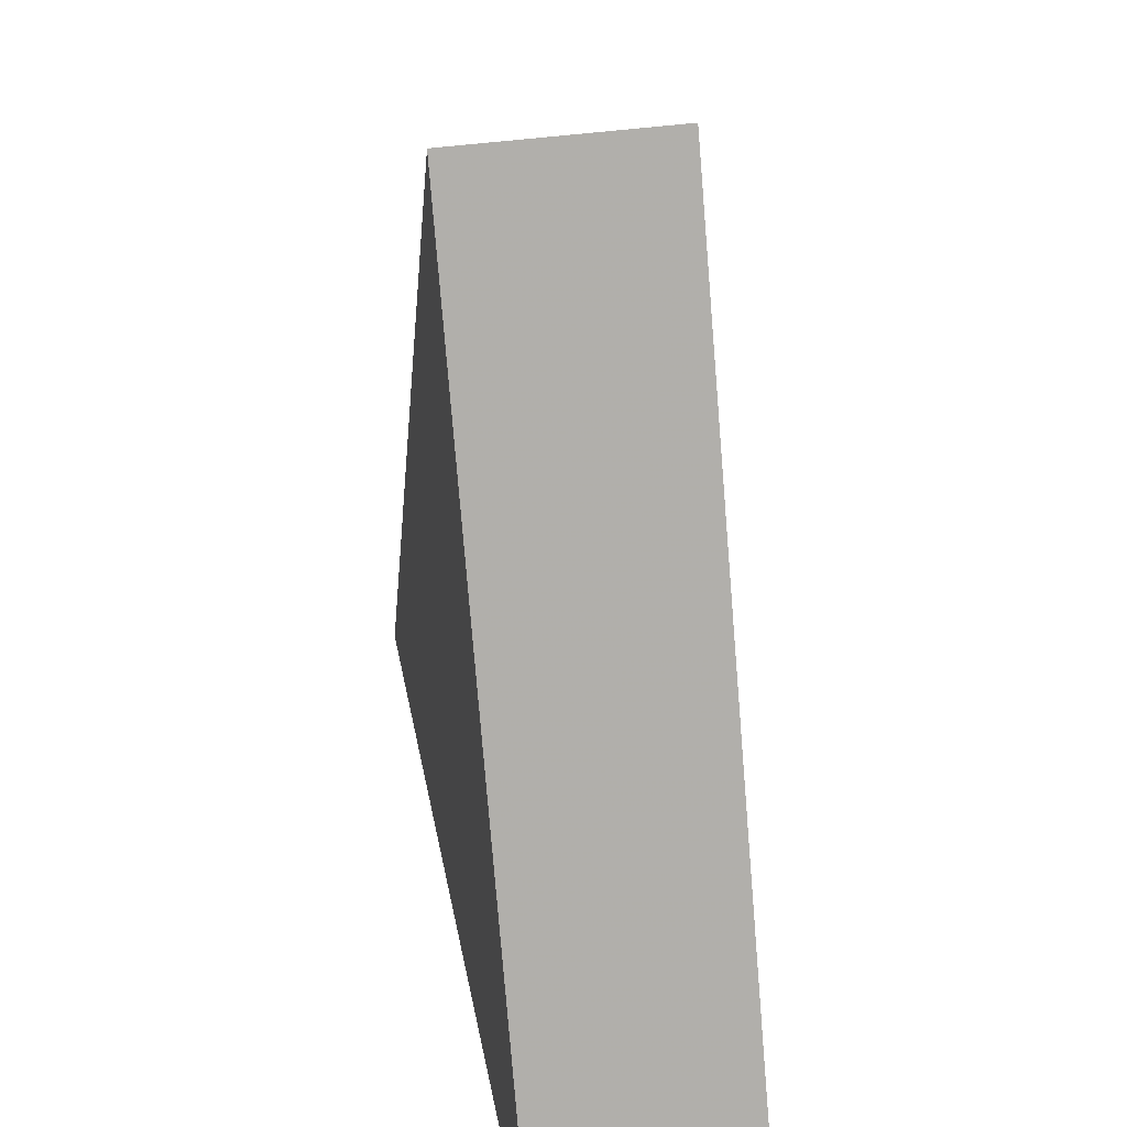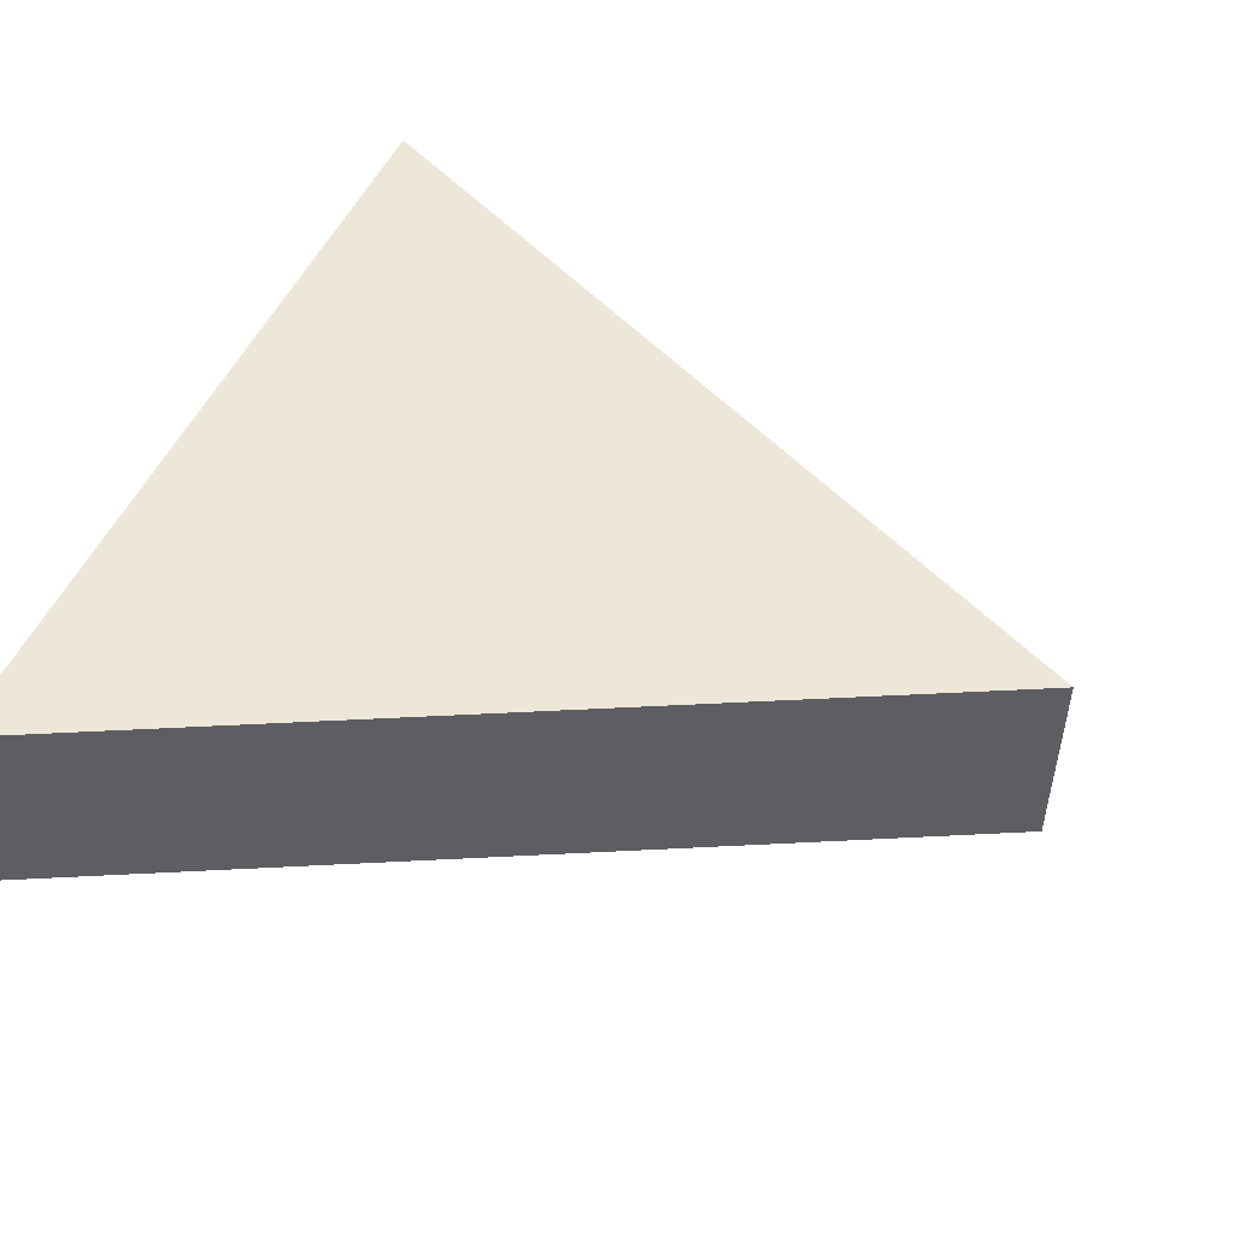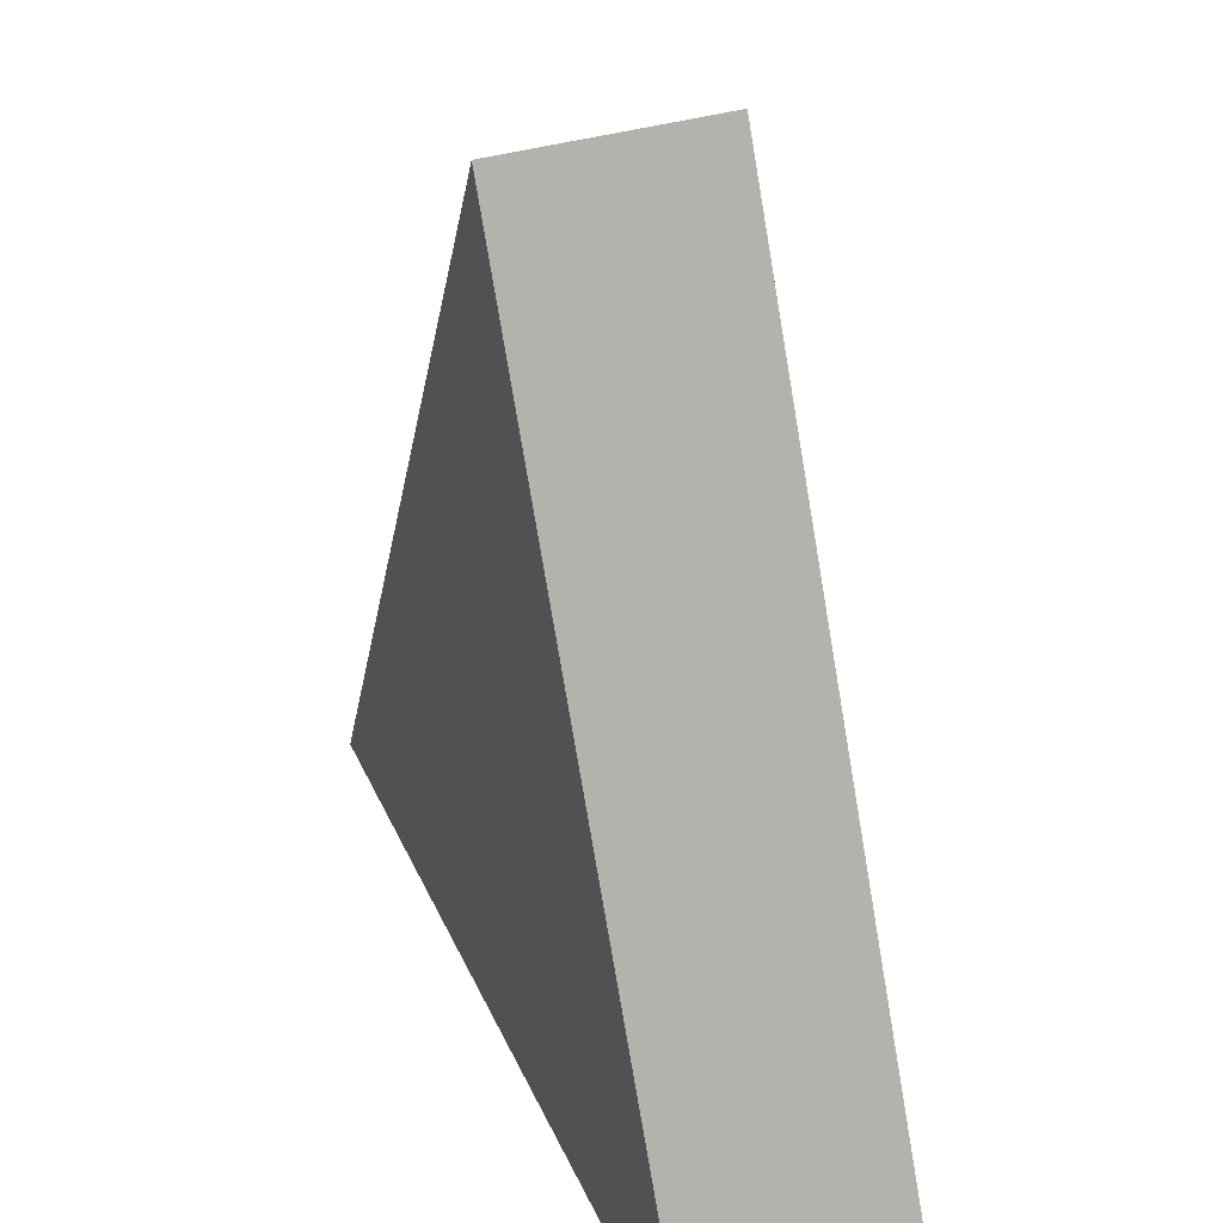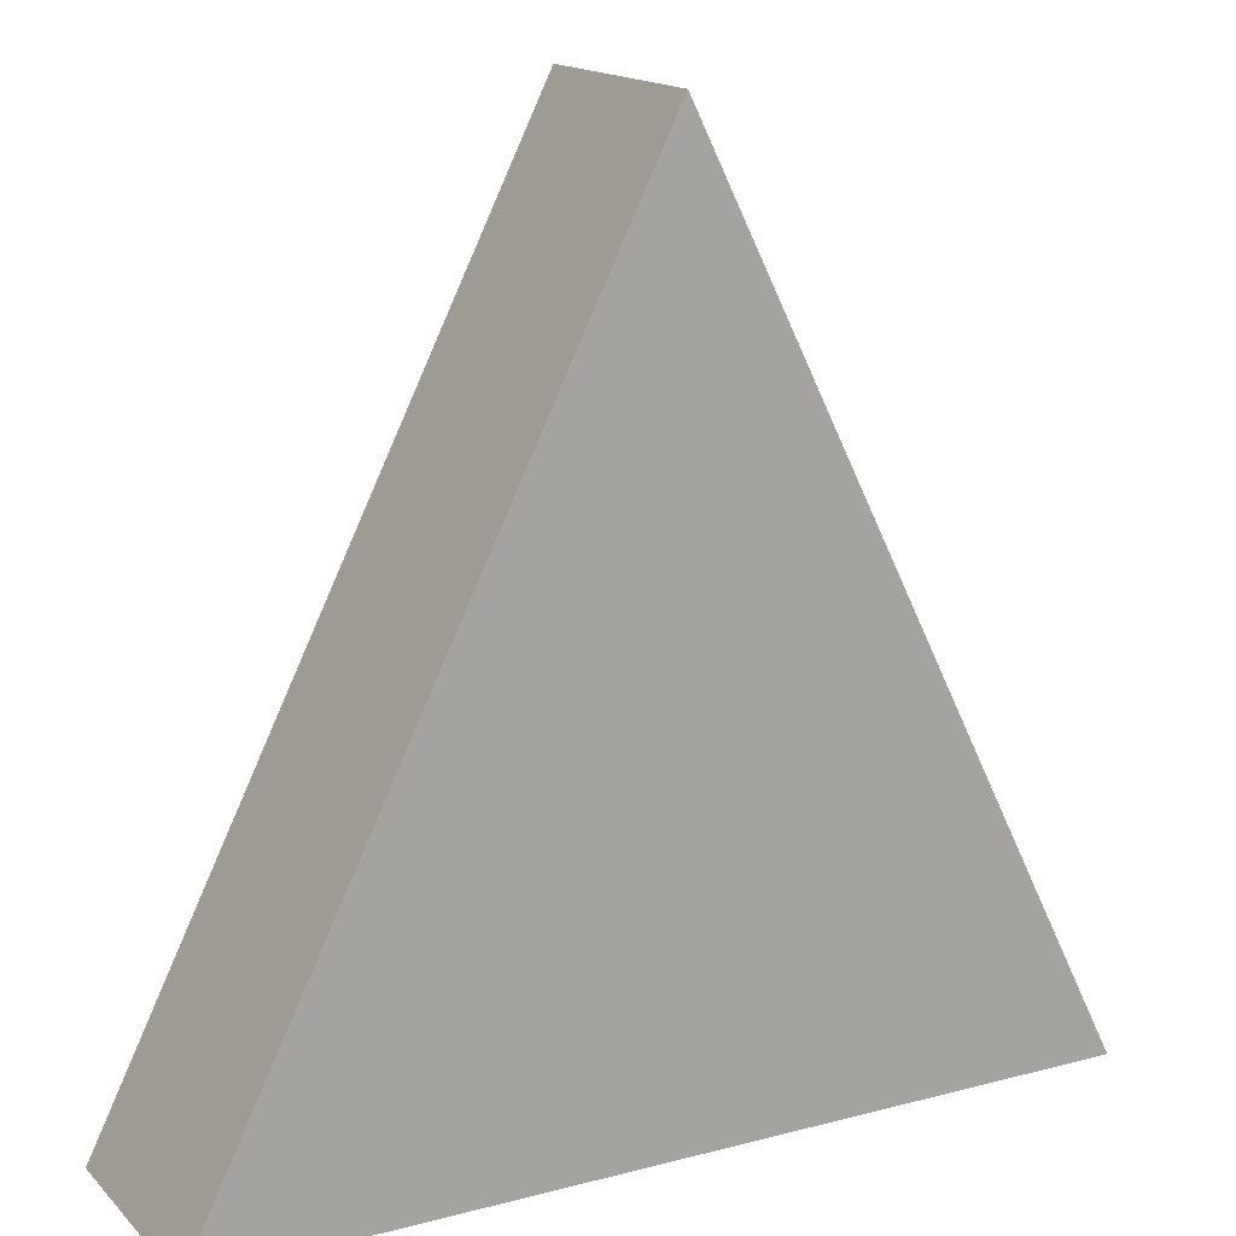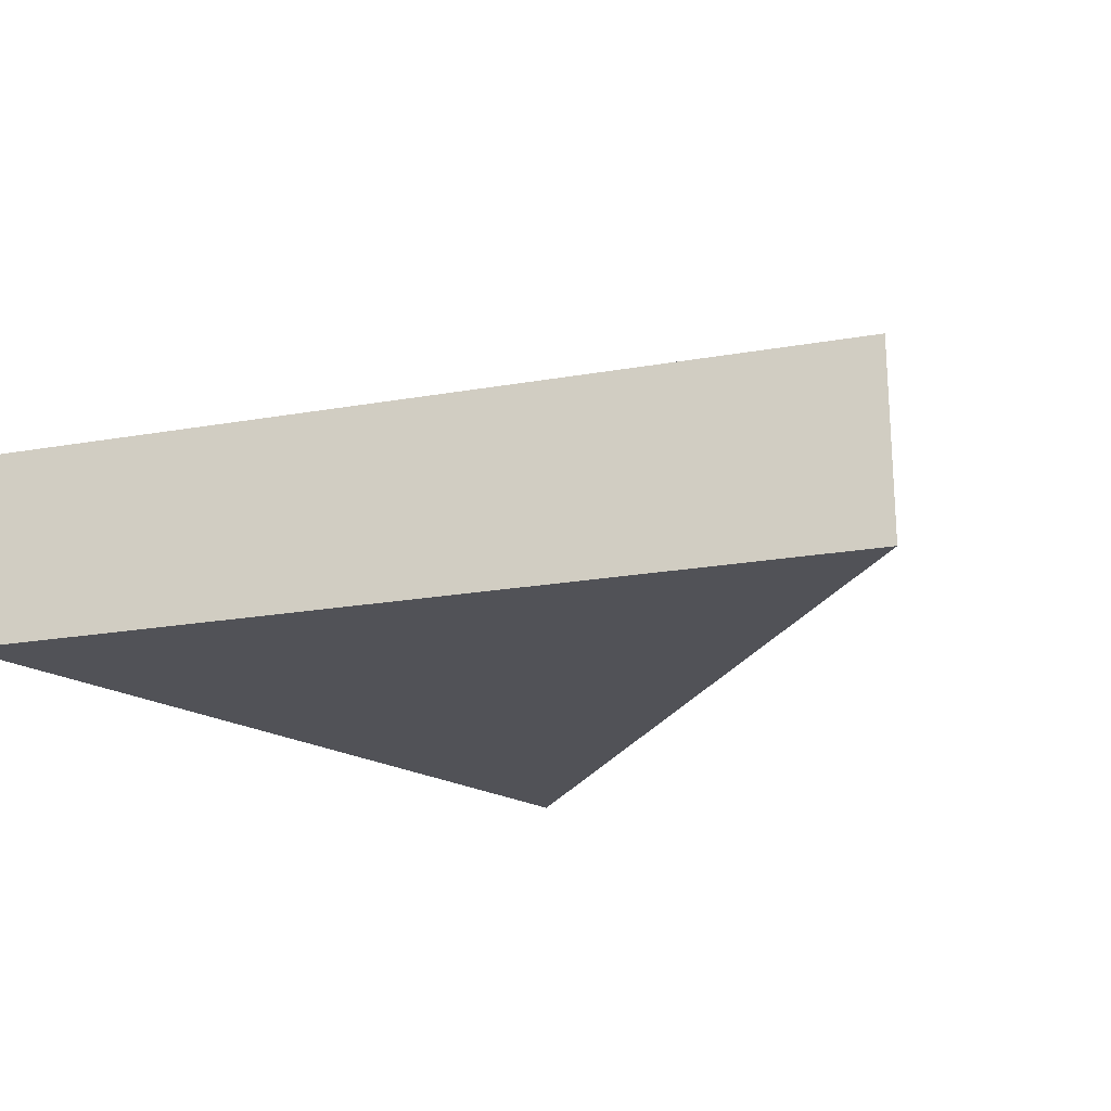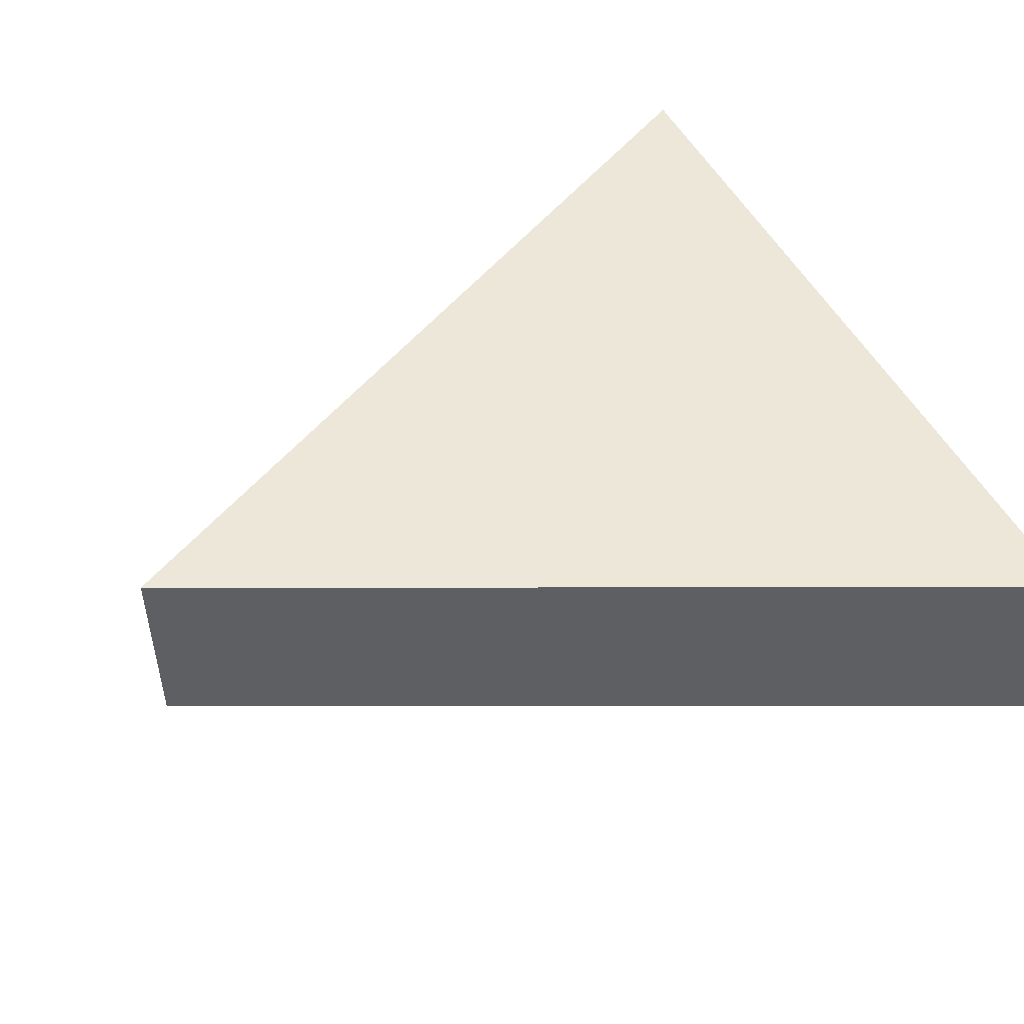
<metadata>
{"format":"obj","ext":"obj","renderer":"f3d","projection":"perspective","resolution":1024,"background":"white","views":[{"elev":39.1,"azim":-100.6,"up":"+Y"},{"elev":49.9,"azim":113.3,"up":"+Z"},{"elev":36.5,"azim":68.1,"up":"+Y"},{"elev":16.1,"azim":-28.4,"up":"+Y"},{"elev":-21.4,"azim":133.9,"up":"+Z"},{"elev":50.0,"azim":-116.6,"up":"+Z"}]}
</metadata>
<code>
o Pad
v -40 0 0
v -40 0 20
v 0 80 0
v 0 80 20
v 40 0 0
v 40 0 20
f 1 2 4 3
f 3 4 6 5
f 5 6 2 1
f 1 3 5
f 2 4 6

</code>
